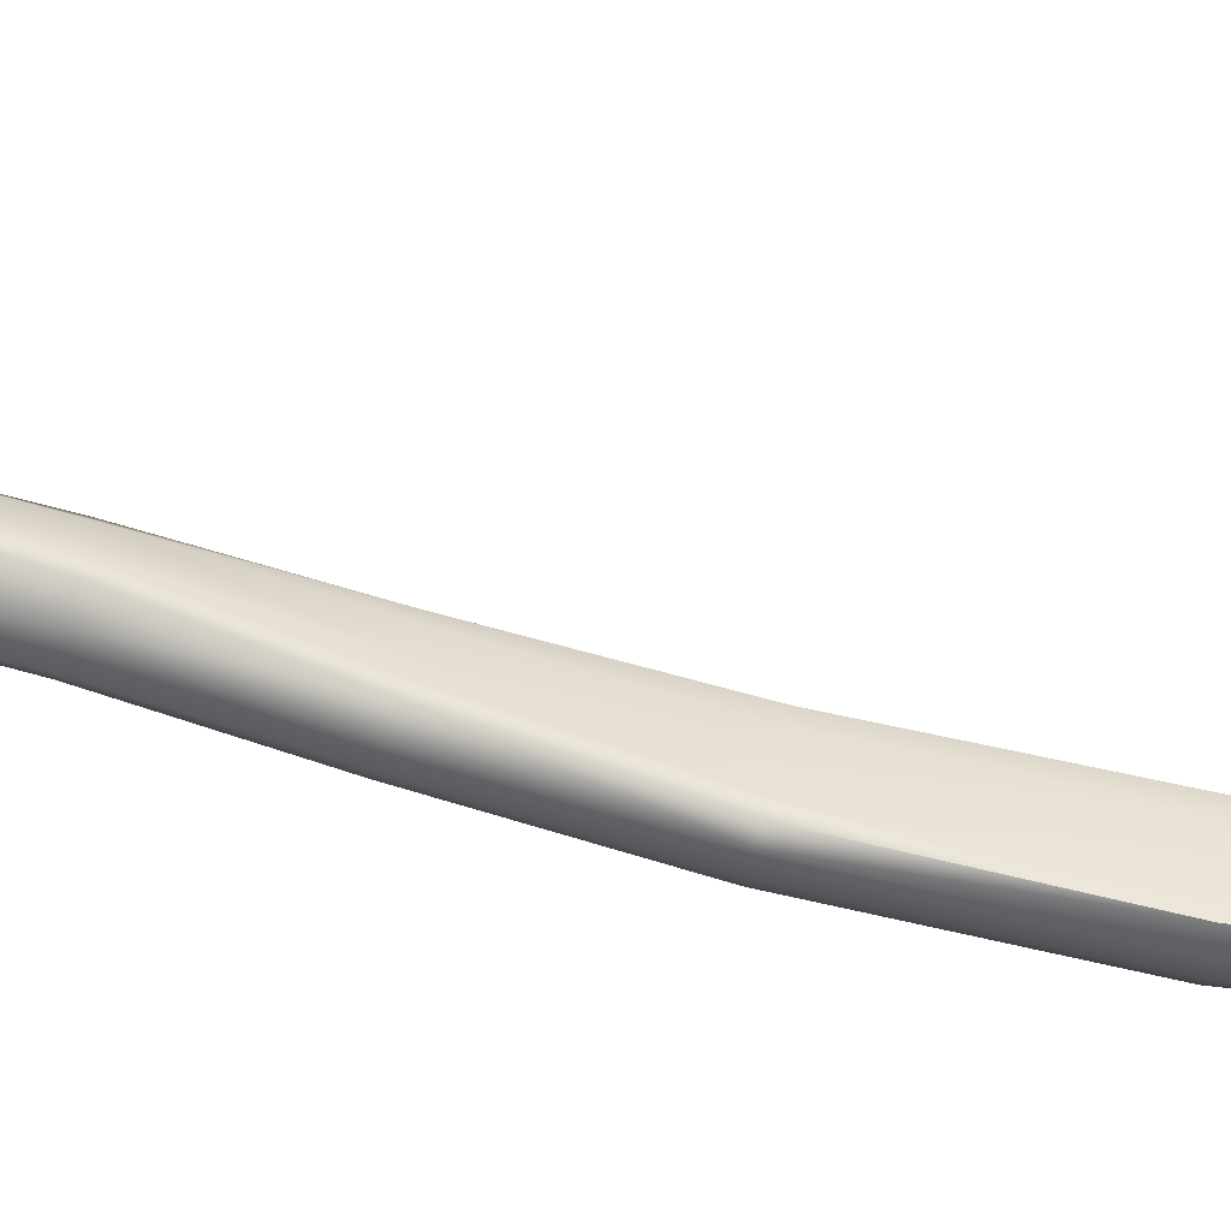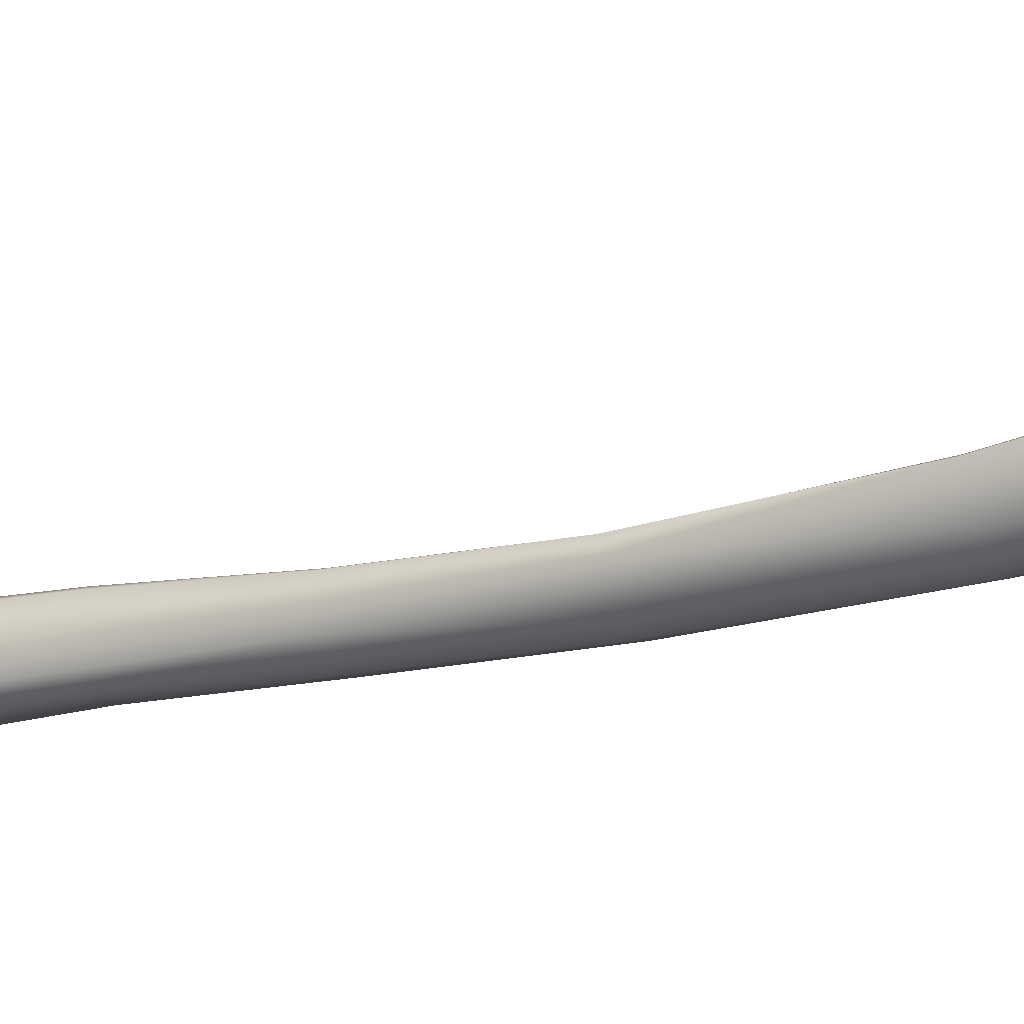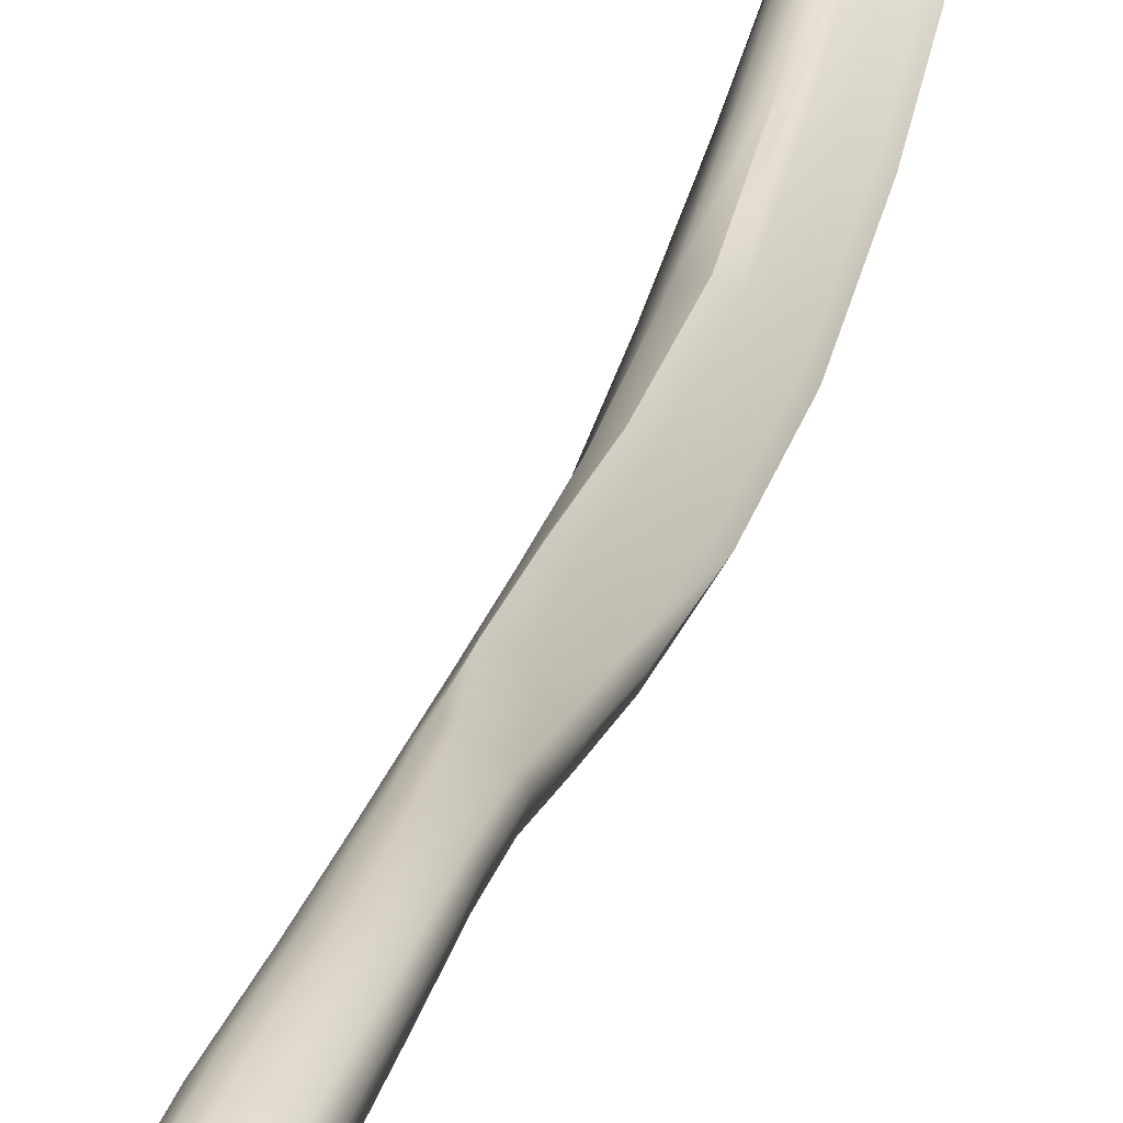
<metadata>
{"format":"obj","ext":"obj","renderer":"f3d","projection":"perspective","resolution":1024,"background":"white","views":[{"elev":-5.0,"azim":86.5,"up":"+Z"},{"elev":-53.9,"azim":112.2,"up":"+Z"},{"elev":29.7,"azim":10.7,"up":"+Z"}]}
</metadata>
<code>
o Spinalis_Muscle_Right
v -0.1013 11.85 -1.345
v -0.08861 11.86 -1.344
v -0.08042 11.81 -1.331
v -0.09124 11.81 -1.331
v -0.1028 11.8 -1.328
v -0.1147 11.85 -1.343
v -0.08616 11.77 -1.316
v -0.09588 11.76 -1.314
v -0.07746 11.77 -1.318
v -0.06125 17.23 -1.056
v -0.03342 17.28 -0.9996
v -0.02669 17.17 -1.065
v -0.04791 17.14 -1.103
v -0.06838 17.1 -1.138
v -0.08967 17.17 -1.11
v -0.03992 17.06 -1.132
v -0.05118 17.04 -1.152
v -0.02624 17.08 -1.111
v -0.07674 11.81 -1.315
v -0.07569 11.77 -1.313
v -0.07369 11.77 -1.316
v -0.07493 11.81 -1.323
v -0.08187 11.86 -1.331
v -0.08368 11.86 -1.319
v -0.13 11.84 -1.331
v -0.1284 11.84 -1.34
v -0.1148 11.79 -1.327
v -0.1164 11.79 -1.322
v -0.1149 11.79 -1.316
v -0.1281 11.84 -1.323
v -0.1082 11.76 -1.312
v -0.1067 11.76 -1.309
v -0.1068 11.76 -1.315
v -0.01659 17.29 -0.9445
v -0.008105 17.3 -0.9035
v -0.006896 17.19 -0.9952
v -0.01368 17.18 -1.025
v -0.01572 17.09 -1.09
v -0.008813 17.11 -1.074
v -0.1013 11.8 -1.315
v -0.0947 11.77 -1.31
v -0.08428 11.77 -1.311
v -0.08786 11.81 -1.314
v -0.09668 11.85 -1.318
v -0.1125 11.85 -1.322
v -0.1653 13.89 -1.131
v -0.1676 14.14 -1.197
v -0.1406 14.14 -1.212
v -0.136 13.89 -1.147
v -0.1345 13.63 -1.101
v -0.1687 13.63 -1.084
v -0.107 13.89 -1.144
v -0.1022 13.63 -1.098
v -0.113 14.14 -1.209
v -0.1924 15.12 -1.455
v -0.2005 15.56 -1.498
v -0.163 15.56 -1.517
v -0.1557 15.13 -1.47
v -0.1418 14.73 -1.388
v -0.1773 14.73 -1.379
v -0.1154 15.13 -1.468
v -0.1067 14.73 -1.38
v -0.1189 15.56 -1.518
v -0.1418 16.75 -1.326
v -0.1235 16.97 -1.22
v -0.08732 16.96 -1.221
v -0.1001 16.74 -1.323
v -0.1189 16.41 -1.431
v -0.1629 16.43 -1.43
v -0.06272 16.71 -1.312
v -0.07683 16.39 -1.419
v -0.05606 16.94 -1.215
v -0.08536 14.15 -1.174
v -0.07893 13.89 -1.104
v -0.07474 13.64 -1.055
v -0.06491 13.9 -1.057
v -0.06274 13.64 -1.006
v -0.07159 14.16 -1.132
v -0.07057 15.56 -1.498
v -0.07669 15.13 -1.449
v -0.07965 14.74 -1.36
v -0.05674 15.13 -1.423
v -0.07 14.74 -1.335
v -0.04206 15.56 -1.468
v -0.03522 16.92 -1.198
v -0.03654 16.7 -1.292
v -0.04276 16.38 -1.397
v -0.03038 16.7 -1.267
v -0.03021 16.38 -1.371
v -0.03127 16.91 -1.175
v -0.159 16.72 -1.206
v -0.1502 16.97 -1.112
v -0.1745 16.97 -1.155
v -0.1898 16.71 -1.25
v -0.2 16.39 -1.328
v -0.1615 16.4 -1.289
v -0.2023 16.72 -1.3
v -0.2207 16.4 -1.38
v -0.1809 16.97 -1.203
v -0.1689 15.15 -1.305
v -0.1556 15.57 -1.351
v -0.2015 15.57 -1.375
v -0.2051 15.15 -1.33
v -0.2069 14.77 -1.257
v -0.1813 14.77 -1.228
v -0.228 15.14 -1.378
v -0.2181 14.76 -1.308
v -0.2344 15.57 -1.421
v -0.1607 13.91 -1.006
v -0.1678 14.17 -1.069
v -0.1937 14.16 -1.102
v -0.1916 13.91 -1.042
v -0.1989 13.65 -0.9961
v -0.1643 13.65 -0.9576
v -0.2084 13.9 -1.086
v -0.2179 13.64 -1.042
v -0.2063 14.16 -1.146
v -0.105 13.91 -1.021
v -0.1131 14.16 -1.095
v -0.1408 14.17 -1.075
v -0.1321 13.91 -1.005
v -0.1335 13.65 -0.9537
v -0.1049 13.64 -0.967
v -0.1056 15.13 -1.37
v -0.09228 15.56 -1.414
v -0.1221 15.57 -1.374
v -0.1367 15.14 -1.328
v -0.1508 14.76 -1.248
v -0.1184 14.75 -1.287
v -0.08965 16.73 -1.224
v -0.08301 16.94 -1.127
v -0.1179 16.96 -1.108
v -0.1253 16.73 -1.204
v -0.1262 16.41 -1.297
v -0.09106 16.42 -1.325
v -0.03003 17 -1.136
v -0.03598 17 -1.159
v -0.03535 17.01 -1.146
v -0.027 17.02 -1.123
v -0.05438 17.02 -1.171
v -0.0687 17.07 -1.072
v -0.05067 16.93 -1.15
v -0.04266 17.03 -1.106
v -0.03224 17.07 -1.084
v -0.05112 17.15 -1.035
v -0.1607 17.14 -1.109
v -0.1571 17.16 -1.06
v -0.1362 17.29 -0.9717
v -0.1381 17.27 -1.021
v -0.1357 17.15 -1.025
v -0.1166 17.28 -0.9482
v -0.1083 17.1 -1.156
v -0.1593 16.97 -1.219
v -0.14 17.13 -1.139
v -0.1178 17.23 -1.069
v -0.2054 12.83 -1.066
v -0.1985 13.07 -1.043
v -0.1579 13.08 -1.065
v -0.1652 12.84 -1.089
v -0.1656 12.63 -1.133
v -0.2034 12.62 -1.112
v -0.13 12.85 -1.093
v -0.1338 12.63 -1.136
v -0.1211 13.08 -1.068
v -0.09644 13.09 -1.027
v -0.1094 12.85 -1.055
v -0.1179 12.63 -1.103
v -0.1089 12.84 -1.008
v -0.1213 12.62 -1.061
v -0.09133 13.09 -0.9768
v -0.2372 12.83 -0.9573
v -0.2152 13.08 -0.9231
v -0.243 13.08 -0.9571
v -0.258 12.83 -0.9851
v -0.2613 12.61 -1.039
v -0.2467 12.6 -1.017
v -0.2617 12.83 -1.02
v -0.2592 12.62 -1.068
v -0.2537 13.07 -0.9986
v -0.1712 12.83 -0.9677
v -0.1486 13.08 -0.9331
v -0.1831 13.08 -0.9198
v -0.207 12.83 -0.9555
v -0.2189 12.6 -1.017
v -0.1837 12.6 -1.027
v -0.165 12.08 -1.297
v -0.1778 12.25 -1.238
v -0.1485 12.25 -1.246
v -0.1429 12.09 -1.302
v -0.135 11.97 -1.341
v -0.151 11.96 -1.338
v -0.1254 12.11 -1.298
v -0.1217 11.99 -1.339
v -0.1255 12.26 -1.243
v -0.1166 12.26 -1.221
v -0.1191 12.12 -1.281
v -0.1167 12 -1.324
v -0.1233 12.12 -1.262
v -0.1198 12.01 -1.31
v -0.1216 12.26 -1.196
v -0.1934 12.07 -1.247
v -0.2176 12.23 -1.169
v -0.228 12.24 -1.186
v -0.2012 12.07 -1.261
v -0.1735 11.94 -1.316
v -0.1684 11.94 -1.306
v -0.1989 12.08 -1.279
v -0.1726 11.95 -1.33
v -0.2243 12.24 -1.209
v -0.1567 12.08 -1.255
v -0.1665 12.23 -1.177
v -0.1948 12.23 -1.169
v -0.1769 12.07 -1.248
v -0.1585 11.95 -1.307
v -0.1454 11.96 -1.312
v -0.1924 12.43 -1.173
v -0.2053 12.24 -1.226
v -0.224 12.42 -1.155
v -0.2373 12.62 -1.091
v -0.2456 12.42 -1.135
v -0.1232 12.43 -1.126
v -0.1182 12.43 -1.16
v -0.1303 12.43 -1.188
v -0.2496 12.41 -1.109
v -0.2378 12.41 -1.09
v -0.1789 12.41 -1.099
v -0.1402 12.24 -1.184
v -0.1464 12.42 -1.109
v -0.1472 12.61 -1.039
v -0.1866 16.02 -1.489
v -0.2292 15.56 -1.464
v -0.221 16.01 -1.461
v -0.2026 16.42 -1.414
v -0.2317 16 -1.421
v -0.03366 15.99 -1.445
v -0.05668 15.99 -1.473
v -0.1008 15.99 -1.495
v -0.2018 15.99 -1.372
v -0.1567 16 -1.342
v -0.08968 16.01 -1.394
v -0.05745 15.56 -1.443
v -0.05247 16 -1.42
v -0.05268 16.4 -1.349
v -0.183 13.35 -1.052
v -0.2347 13.07 -1.024
v -0.2187 13.35 -1.035
v -0.2022 13.64 -1.068
v -0.2361 13.36 -1.009
v -0.07375 13.36 -0.9775
v -0.08273 13.36 -1.029
v -0.1094 13.35 -1.071
v -0.2197 13.36 -0.9644
v -0.1867 13.36 -0.9266
v -0.1229 13.36 -0.9353
v -0.1133 13.08 -0.9487
v -0.09157 13.36 -0.9501
v -0.07703 13.64 -0.9803
v -0.1235 11.84 -1.342
v -0.1484 11.88 -1.346
v -0.1426 11.88 -1.349
v -0.1325 11.89 -1.35
v -0.1643 11.95 -1.336
v -0.01357 17.28 -0.9177
v -0.009639 17.3 -0.8924
v -0.01736 17.4 -0.8329
v -0.02814 17.38 -0.8526
v -0.04417 17.36 -0.8846
v -0.02147 17.25 -0.9537
v -0.04406 17.46 -0.8146
v -0.06878 17.43 -0.8419
v -0.02559 17.47 -0.8012
v -0.03468 17.21 -0.9942
v -0.0634 17.3 -0.9279
v -0.08371 17.22 -0.9795
v -0.0936 17.37 -0.8869
v -0.1226 11.84 -1.322
v -0.1101 11.8 -1.315
v -0.1022 11.76 -1.309
v -0.1946 13.89 -1.114
v -0.1936 14.15 -1.176
v -0.2054 14.74 -1.35
v -0.2201 15.13 -1.422
v -0.1811 16.74 -1.322
v -0.07807 13.91 -1.034
v -0.08545 14.16 -1.11
v -0.08719 14.74 -1.313
v -0.07269 15.13 -1.399
v -0.05304 16.71 -1.245
v -0.103 17.12 -1.036
v -0.07913 17.06 -1.168
v -0.2409 12.83 -1.045
v -0.134 12.83 -0.982
v -0.1853 12.08 -1.29
v -0.131 11.99 -1.309
v -0.1373 12.1 -1.257
v -0.158 12.43 -1.188
v -0.2118 12.4 -1.09
v -0.1453 16.01 -1.5
v -0.1219 16 -1.358
v -0.1447 13.35 -1.071
v -0.1545 13.36 -0.9222
v -0.02209 17.04 -1.119
v -0.02989 17.02 -1.133
v -0.02254 17.04 -1.108
v -0.01727 17.06 -1.091
v -0.008531 17.08 -1.092
v -0.01445 17.06 -1.104
v -0.01183 17.08 -1.072
v -0.007482 17.11 -1.057
v -0.01478 17.14 -1.029
v -0.0226 17.11 -1.058
v -0.007099 17.19 -0.979
v -0.009833 17.17 -1.001
v -0.08118 17.46 -0.8452
v -0.1101 17.39 -0.8991
v -0.1092 17.37 -0.9436
v -0.07812 17.43 -0.8809
v -0.02966 17.49 -0.7974
v -0.05181 17.49 -0.8131
v -0.04887 17.46 -0.8388
v -0.02768 17.47 -0.8149
v -0.05639 17.37 -0.9353
v -0.08732 17.31 -0.9993
v -0.01776 17.4 -0.8468
v -0.03272 17.39 -0.8825
v -0.1094 14.41 -1.291
v -0.1397 14.41 -1.297
v -0.1703 14.41 -1.286
v -0.07412 14.43 -1.231
v -0.08407 14.42 -1.264
v -0.2101 14.43 -1.225
v -0.2009 14.45 -1.178
v -0.1779 14.45 -1.147
v -0.1496 14.45 -1.159
v -0.1193 14.44 -1.19
v -0.1969 14.42 -1.262
v -0.08997 14.43 -1.21
v -0.0203 17.47 -0.8026
v -0.01833 17.45 -0.807
v -0.01387 17.4 -0.8281
v -0.0136 17.4 -0.8308
v -0.01323 17.4 -0.8334
v -0.0187 17.45 -0.8126
v -0.006888 17.3 -0.886
v -0.005751 17.3 -0.8881
v -0.007999 17.3 -0.8842
v -0.005111 17.11 -1.059
v -0.005131 17.13 -1.043
v -0.004256 17.19 -0.9817
v -0.00475 17.19 -0.977
v -0.005443 17.2 -0.9728
v -0.005287 17.13 -1.033
v -0.01953 17.47 -0.7975
v -0.01386 17.4 -0.8268
v -0.00835 17.3 -0.8837
v -0.02078 17.47 -0.8069
v -0.02241 17.49 -0.7927
v -0.005324 17.3 -0.8893
v -0.01294 17.4 -0.8346
v -0.005929 17.11 -1.067
v -0.004363 17.19 -0.9842
v -0.005486 17.11 -1.052
v -0.005894 17.08 -1.087
v -0.005931 17.2 -0.9716
v -0.1185 11.9 -1.352
v -0.1059 11.91 -1.35
v -0.1 11.92 -1.336
v -0.1023 11.93 -1.323
v -0.1463 11.87 -1.325
v -0.1494 11.88 -1.335
v -0.1142 11.91 -1.323
v -0.1289 11.89 -1.327
v -0.1027 11.76 -1.315
v -0.1105 11.8 -1.328
v -0.1395 11.88 -1.325
v -0.1027 11.74 -1.309
v -0.1019 11.74 -1.31
v -0.09877 11.75 -1.31
v -0.09833 11.75 -1.308
v -0.09835 11.75 -1.307
v -0.1017 11.75 -1.307
v -0.09152 11.75 -1.309
v -0.09133 11.75 -1.308
v -0.09216 11.75 -1.309
v -0.07458 11.76 -1.313
v -0.07639 11.76 -1.311
v -0.08193 11.76 -1.31
v -0.08223 11.75 -1.31
v -0.08299 11.75 -1.311
v -0.07722 11.76 -1.313
v -0.1035 11.74 -1.311
v -0.09952 11.75 -1.31
v -0.09297 11.75 -1.309
v -0.1034 11.75 -1.306
v -0.1048 11.74 -1.309
v -0.09188 11.75 -1.308
v -0.09896 11.75 -1.307
v -0.07471 11.76 -1.312
v -0.08246 11.76 -1.31
v -0.07585 11.76 -1.314
v -0.07265 11.76 -1.313
v -0.08385 11.76 -1.312
f 1 2 3 4
f 5 6 1 4
f 7 8 5 4
f 3 9 7 4
f 10 11 12 13
f 14 15 10 13
f 16 17 14 13
f 12 18 16 13
f 19 20 21 22
f 23 24 19 22
f 3 2 23 22
f 21 9 3 22
f 25 26 27 28
f 29 30 25 28
f 31 32 29 28
f 27 33 31 28
f 34 35 36 37
f 12 11 34 37
f 38 18 12 37
f 36 39 38 37
f 40 41 42 43
f 44 45 40 43
f 19 24 44 43
f 42 20 19 43
f 46 47 48 49
f 50 51 46 49
f 52 53 50 49
f 48 54 52 49
f 55 56 57 58
f 59 60 55 58
f 61 62 59 58
f 57 63 61 58
f 64 65 66 67
f 68 69 64 67
f 70 71 68 67
f 66 72 70 67
f 52 54 73 74
f 75 53 52 74
f 76 77 75 74
f 73 78 76 74
f 61 63 79 80
f 81 62 61 80
f 82 83 81 80
f 79 84 82 80
f 70 72 85 86
f 87 71 70 86
f 88 89 87 86
f 85 90 88 86
f 91 92 93 94
f 95 96 91 94
f 97 98 95 94
f 93 99 97 94
f 100 101 102 103
f 104 105 100 103
f 106 107 104 103
f 102 108 106 103
f 109 110 111 112
f 113 114 109 112
f 115 116 113 112
f 111 117 115 112
f 118 119 120 121
f 122 123 118 121
f 109 114 122 121
f 120 110 109 121
f 124 125 126 127
f 128 129 124 127
f 100 105 128 127
f 126 101 100 127
f 130 131 132 133
f 134 135 130 133
f 91 96 134 133
f 132 92 91 133
f 136 90 85 137
f 138 139 136 137
f 140 17 138 137
f 85 72 140 137
f 141 131 142 143
f 144 145 141 143
f 136 139 144 143
f 142 90 136 143
f 146 99 93 147
f 148 149 146 147
f 150 151 148 147
f 93 92 150 147
f 152 65 153 154
f 155 15 152 154
f 146 149 155 154
f 153 99 146 154
f 156 157 158 159
f 160 161 156 159
f 162 163 160 159
f 158 164 162 159
f 162 164 165 166
f 167 163 162 166
f 168 169 167 166
f 165 170 168 166
f 171 172 173 174
f 175 176 171 174
f 177 178 175 174
f 173 179 177 174
f 180 181 182 183
f 184 185 180 183
f 171 176 184 183
f 182 172 171 183
f 186 187 188 189
f 190 191 186 189
f 192 193 190 189
f 188 194 192 189
f 192 194 195 196
f 197 193 192 196
f 198 199 197 196
f 195 200 198 196
f 201 202 203 204
f 205 206 201 204
f 207 208 205 204
f 203 209 207 204
f 210 211 212 213
f 214 215 210 213
f 201 206 214 213
f 212 202 201 213
f 216 187 217 218
f 219 161 216 218
f 220 178 219 218
f 217 209 220 218
f 221 200 195 222
f 167 169 221 222
f 223 163 167 222
f 195 194 223 222
f 220 209 203 224
f 175 178 220 224
f 225 176 175 224
f 203 202 225 224
f 226 211 227 228
f 229 185 226 228
f 221 169 229 228
f 227 200 221 228
f 230 56 231 232
f 233 69 230 232
f 234 98 233 232
f 231 108 234 232
f 235 84 79 236
f 87 89 235 236
f 237 71 87 236
f 79 63 237 236
f 234 108 102 238
f 95 98 234 238
f 239 96 95 238
f 102 101 239 238
f 240 125 241 242
f 243 135 240 242
f 235 89 243 242
f 241 84 235 242
f 244 157 245 246
f 247 51 244 246
f 248 116 247 246
f 245 179 248 246
f 249 170 165 250
f 75 77 249 250
f 251 53 75 250
f 165 164 251 250
f 248 179 173 252
f 113 116 248 252
f 253 114 113 252
f 173 172 253 252
f 254 181 255 256
f 257 123 254 256
f 249 77 257 256
f 255 170 249 256
f 258 26 259 260
f 261 6 258 260
f 262 191 261 260
f 259 208 262 260
f 263 264 265 266
f 267 268 263 266
f 269 270 267 266
f 265 271 269 266
f 272 268 267 273
f 274 145 272 273
f 275 151 274 273
f 267 270 275 273
f 276 30 29 277
f 40 45 276 277
f 278 41 40 277
f 29 32 278 277
f 247 116 115 279
f 46 51 247 279
f 280 47 46 279
f 115 117 280 279
f 281 107 106 282
f 55 60 281 282
f 231 56 55 282
f 106 108 231 282
f 233 98 97 283
f 64 69 233 283
f 153 65 64 283
f 97 99 153 283
f 257 77 76 284
f 118 123 257 284
f 285 119 118 284
f 76 78 285 284
f 286 83 82 287
f 124 129 286 287
f 241 125 124 287
f 82 84 241 287
f 243 89 88 288
f 130 135 243 288
f 142 131 130 288
f 88 90 142 288
f 274 151 150 289
f 141 145 274 289
f 132 131 141 289
f 150 92 132 289
f 14 17 140 290
f 152 15 14 290
f 66 65 152 290
f 140 72 66 290
f 219 178 177 291
f 156 161 219 291
f 245 157 156 291
f 177 179 245 291
f 229 169 168 292
f 180 185 229 292
f 255 181 180 292
f 168 170 255 292
f 262 208 207 293
f 186 191 262 293
f 217 187 186 293
f 207 209 217 293
f 294 199 198 295
f 210 215 294 295
f 227 211 210 295
f 198 200 227 295
f 160 163 223 296
f 216 161 160 296
f 188 187 216 296
f 223 194 188 296
f 184 176 225 297
f 226 185 184 297
f 212 211 226 297
f 225 202 212 297
f 68 71 237 298
f 230 69 68 298
f 57 56 230 298
f 237 63 57 298
f 134 96 239 299
f 240 135 134 299
f 126 125 240 299
f 239 101 126 299
f 50 53 251 300
f 244 51 50 300
f 158 157 244 300
f 251 164 158 300
f 122 114 253 301
f 254 123 122 301
f 182 181 254 301
f 253 172 182 301
f 16 18 302 303
f 138 17 16 303
f 304 139 138 303
f 302 305 304 303
f 38 39 306 307
f 302 18 38 307
f 308 305 302 307
f 306 309 308 307
f 304 305 310 311
f 144 139 304 311
f 272 145 144 311
f 310 268 272 311
f 308 309 312 313
f 310 305 308 313
f 263 268 310 313
f 312 264 263 313
f 275 270 314 315
f 148 151 275 315
f 316 149 148 315
f 314 317 316 315
f 269 271 318 319
f 314 270 269 319
f 320 317 314 319
f 318 321 320 319
f 316 317 322 323
f 155 149 316 323
f 10 15 155 323
f 322 11 10 323
f 320 321 324 325
f 322 317 320 325
f 34 11 322 325
f 324 35 34 325
f 326 54 48 327
f 59 62 326 327
f 328 60 59 327
f 48 47 328 327
f 329 78 73 330
f 81 83 329 330
f 326 62 81 330
f 73 54 326 330
f 331 117 111 332
f 104 107 331 332
f 333 105 104 332
f 111 110 333 332
f 333 110 120 334
f 128 105 333 334
f 335 129 128 334
f 120 119 335 334
f 328 47 280 336
f 281 60 328 336
f 331 107 281 336
f 280 117 331 336
f 335 119 285 337
f 286 129 335 337
f 329 83 286 337
f 285 78 329 337
f 338 339 340 341
f 342 343 338 341
f 344 345 342 341
f 340 346 344 341
f 347 348 349 350
f 351 352 347 350
f 344 346 351 350
f 349 345 344 350
f 353 271 265 354
f 340 339 353 354
f 355 346 340 354
f 265 264 355 354
f 356 321 318 357
f 338 343 356 357
f 353 339 338 357
f 318 271 353 357
f 358 35 324 359
f 342 345 358 359
f 356 343 342 359
f 324 321 356 359
f 360 39 36 361
f 349 348 360 361
f 358 345 349 361
f 36 35 358 361
f 362 309 306 363
f 347 352 362 363
f 360 348 347 363
f 306 39 360 363
f 355 264 312 364
f 351 346 355 364
f 362 352 351 364
f 312 309 362 364
f 261 191 190 365
f 1 6 261 365
f 366 2 1 365
f 190 193 366 365
f 366 193 197 367
f 23 2 366 367
f 368 24 23 367
f 197 199 368 367
f 369 206 205 370
f 25 30 369 370
f 259 26 25 370
f 205 208 259 370
f 368 199 294 371
f 44 24 368 371
f 372 45 44 371
f 294 215 372 371
f 5 8 373 374
f 258 6 5 374
f 27 26 258 374
f 373 33 27 374
f 372 215 214 375
f 276 45 372 375
f 369 30 276 375
f 214 206 369 375
f 376 377 378 379
f 380 381 376 379
f 382 383 380 379
f 378 384 382 379
f 385 386 387 388
f 389 390 385 388
f 382 384 389 388
f 387 383 382 388
f 391 33 373 392
f 378 377 391 392
f 393 384 378 392
f 373 8 393 392
f 394 32 31 395
f 376 381 394 395
f 391 377 376 395
f 31 33 391 395
f 396 41 278 397
f 380 383 396 397
f 394 381 380 397
f 278 32 394 397
f 398 20 42 399
f 387 386 398 399
f 396 383 387 399
f 42 41 396 399
f 400 9 21 401
f 385 390 400 401
f 398 386 385 401
f 21 20 398 401
f 393 8 7 402
f 389 384 393 402
f 400 390 389 402
f 7 9 400 402

</code>
